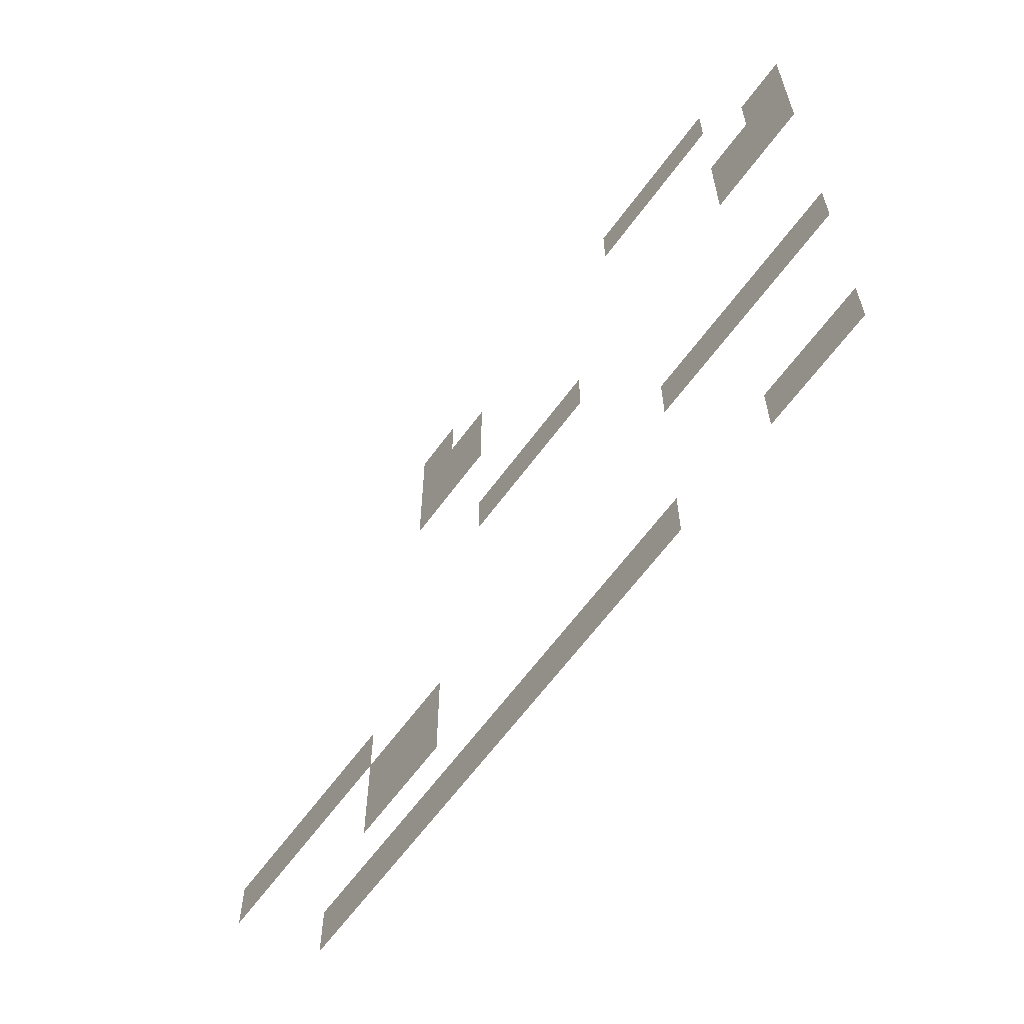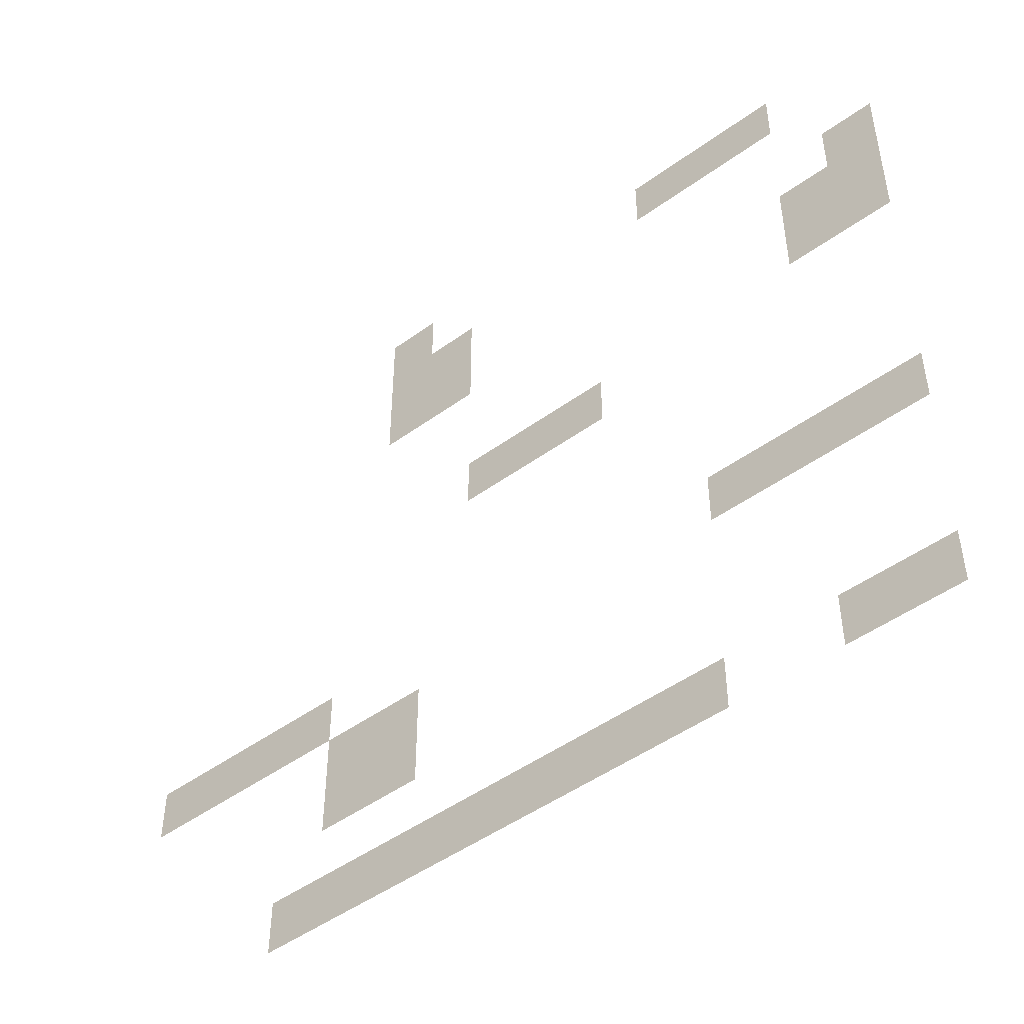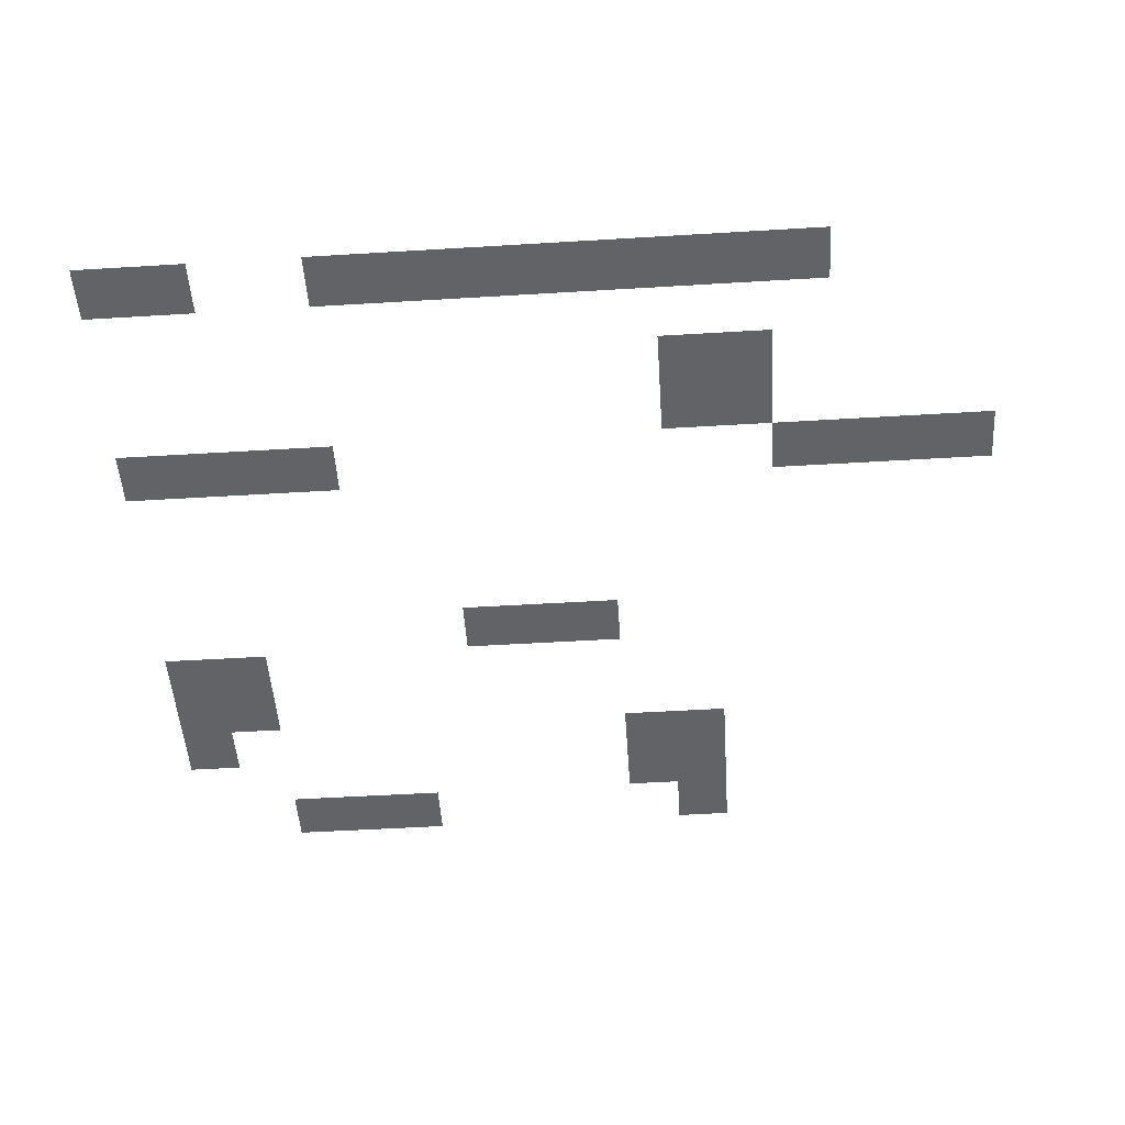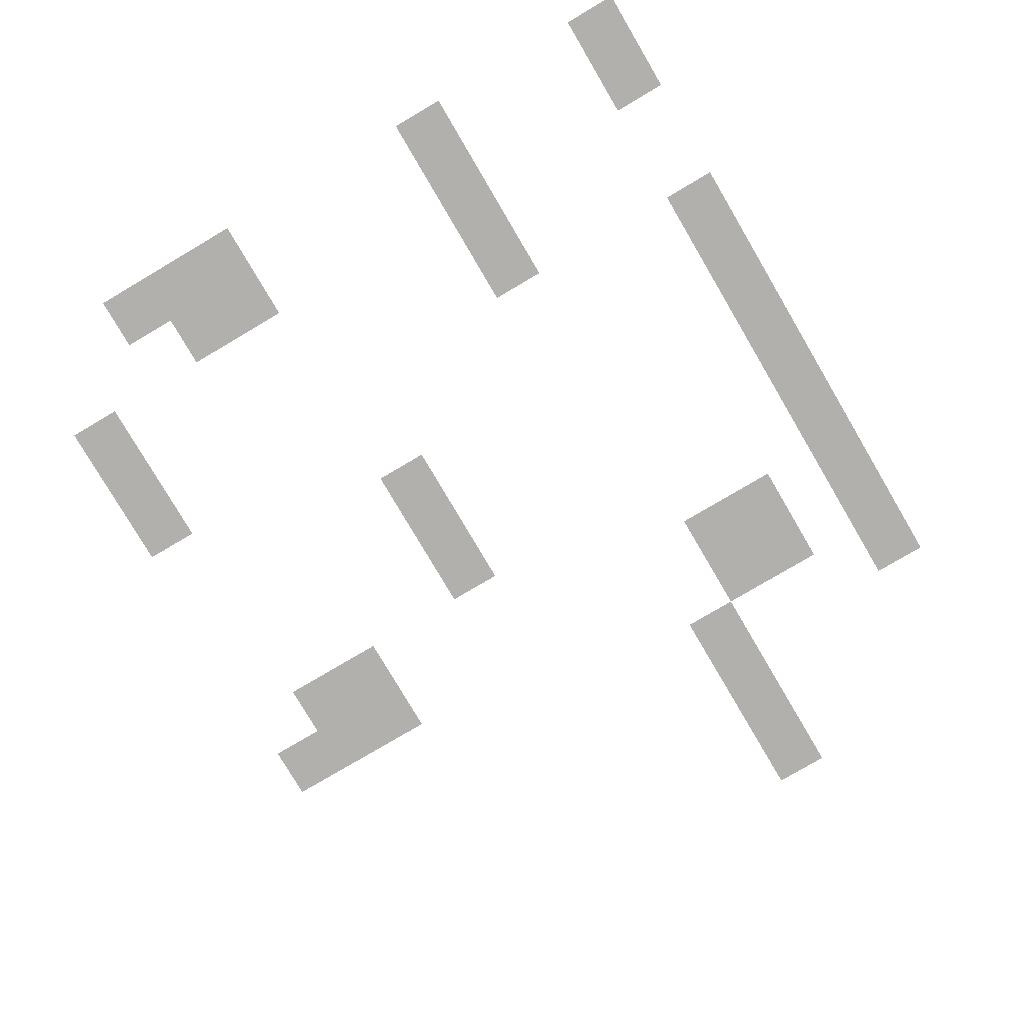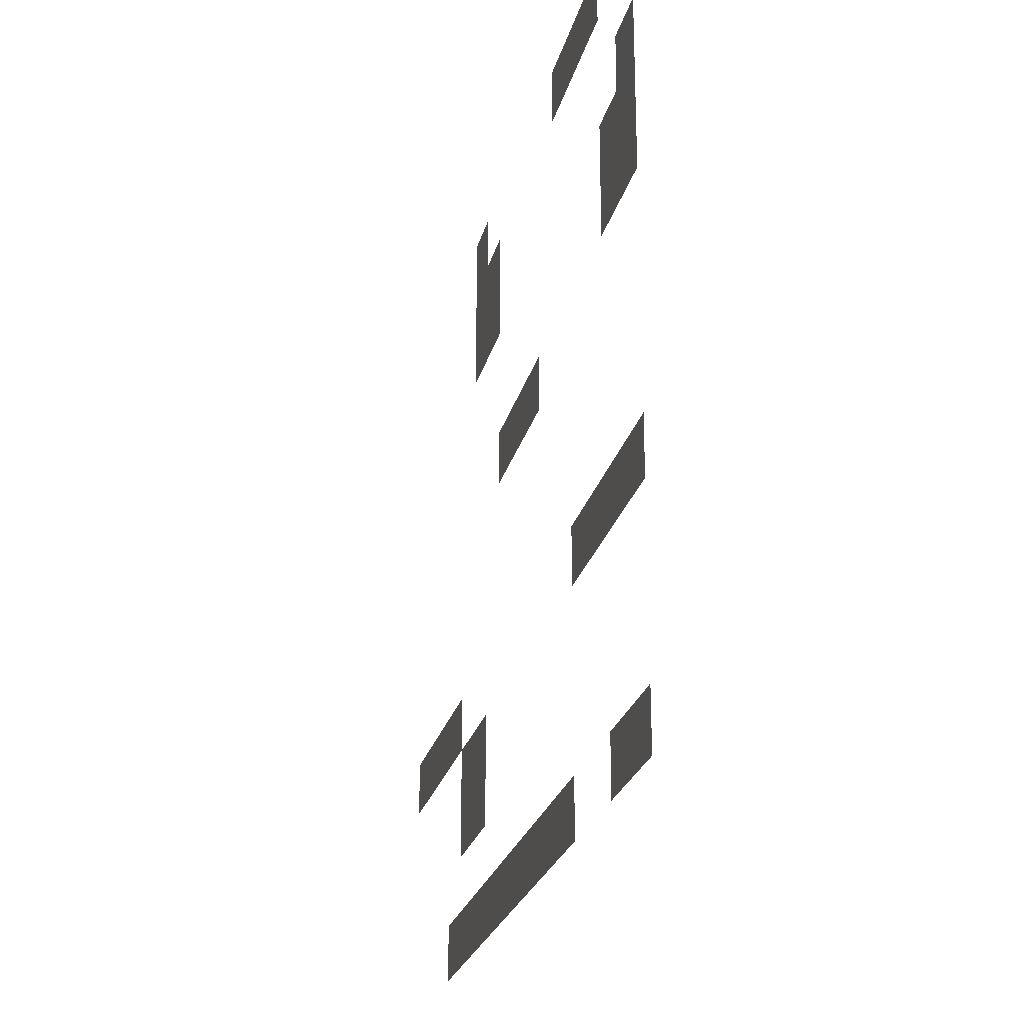
<metadata>
{"format":"obj","ext":"obj","renderer":"f3d","projection":"perspective","resolution":1024,"background":"white","views":[{"elev":-63.4,"azim":-126.2,"up":"+Y"},{"elev":-48.1,"azim":-140.9,"up":"+Y"},{"elev":-50.8,"azim":3.8,"up":"+Z"},{"elev":-78.8,"azim":-59.5,"up":"+Z"},{"elev":-24.3,"azim":-103.2,"up":"+Y"}]}
</metadata>
<code>
v -7 -17 0
v -8 -17 0
v -8 -16 0
v -7 -16 0
v -8 -17 0
v -9 -17 0
v -9 -16 0
v -8 -16 0
v -9 -17 0
v -10 -17 0
v -10 -16 0
v -9 -16 0
v -10 -17 0
v -11 -17 0
v -11 -16 0
v -10 -16 0
v -11 -17 0
v -12 -17 0
v -12 -16 0
v -11 -16 0
v -12 -17 0
v -13 -17 0
v -13 -16 0
v -12 -16 0
v -13 -17 0
v -14 -17 0
v -14 -16 0
v -13 -16 0
v -14 -17 0
v -15 -17 0
v -15 -16 0
v -14 -16 0
v -15 -17 0
v -16 -17 0
v -16 -16 0
v -15 -16 0
v -18 -17 0
v -19 -17 0
v -19 -16 0
v -18 -16 0
v -19 -17 0
v -20 -17 0
v -20 -16 0
v -19 -16 0
v -8 -15 0
v -9 -15 0
v -9 -14 0
v -8 -14 0
v -9 -15 0
v -10 -15 0
v -10 -14 0
v -9 -14 0
v -8 -14 0
v -9 -14 0
v -9 -13 0
v -8 -13 0
v -9 -14 0
v -10 -14 0
v -10 -13 0
v -9 -13 0
v -4 -13 0
v -5 -13 0
v -5 -12 0
v -4 -12 0
v -5 -13 0
v -6 -13 0
v -6 -12 0
v -5 -12 0
v -6 -13 0
v -7 -13 0
v -7 -12 0
v -6 -12 0
v -7 -13 0
v -8 -13 0
v -8 -12 0
v -7 -12 0
v -16 -13 0
v -17 -13 0
v -17 -12 0
v -16 -12 0
v -17 -13 0
v -18 -13 0
v -18 -12 0
v -17 -12 0
v -18 -13 0
v -19 -13 0
v -19 -12 0
v -18 -12 0
v -19 -13 0
v -20 -13 0
v -20 -12 0
v -19 -12 0
v -11 -9 0
v -12 -9 0
v -12 -8 0
v -11 -8 0
v -12 -9 0
v -13 -9 0
v -13 -8 0
v -12 -8 0
v -13 -9 0
v -14 -9 0
v -14 -8 0
v -13 -8 0
v -18 -8 0
v -19 -8 0
v -19 -7 0
v -18 -7 0
v -19 -8 0
v -20 -8 0
v -20 -7 0
v -19 -7 0
v -18 -7 0
v -19 -7 0
v -19 -6 0
v -18 -6 0
v -19 -7 0
v -20 -7 0
v -20 -6 0
v -19 -6 0
v -9 -6 0
v -10 -6 0
v -10 -5 0
v -9 -5 0
v -10 -6 0
v -11 -6 0
v -11 -5 0
v -10 -5 0
v -19 -6 0
v -20 -6 0
v -20 -5 0
v -19 -5 0
v -9 -5 0
v -10 -5 0
v -10 -4 0
v -9 -4 0
v -10 -5 0
v -11 -5 0
v -11 -4 0
v -10 -4 0
v -9 -4 0
v -10 -4 0
v -10 -3 0
v -9 -3 0
v -15 -4 0
v -16 -4 0
v -16 -3 0
v -15 -3 0
v -16 -4 0
v -17 -4 0
v -17 -3 0
v -16 -3 0
v -17 -4 0
v -18 -4 0
v -18 -3 0
v -17 -3 0
g lvl1_03_mesh_0005
f 1 2 3 4
f 5 6 7 8
f 9 10 11 12
f 13 14 15 16
f 17 18 19 20
f 21 22 23 24
f 25 26 27 28
f 29 30 31 32
f 33 34 35 36
f 37 38 39 40
f 41 42 43 44
f 45 46 47 48
f 49 50 51 52
f 53 54 55 56
f 57 58 59 60
f 61 62 63 64
f 65 66 67 68
f 69 70 71 72
f 73 74 75 76
f 77 78 79 80
f 81 82 83 84
f 85 86 87 88
f 89 90 91 92
f 93 94 95 96
f 97 98 99 100
f 101 102 103 104
f 105 106 107 108
f 109 110 111 112
f 113 114 115 116
f 117 118 119 120
f 121 122 123 124
f 125 126 127 128
f 129 130 131 132
f 133 134 135 136
f 137 138 139 140
f 141 142 143 144
f 145 146 147 148
f 149 150 151 152
f 153 154 155 156

</code>
